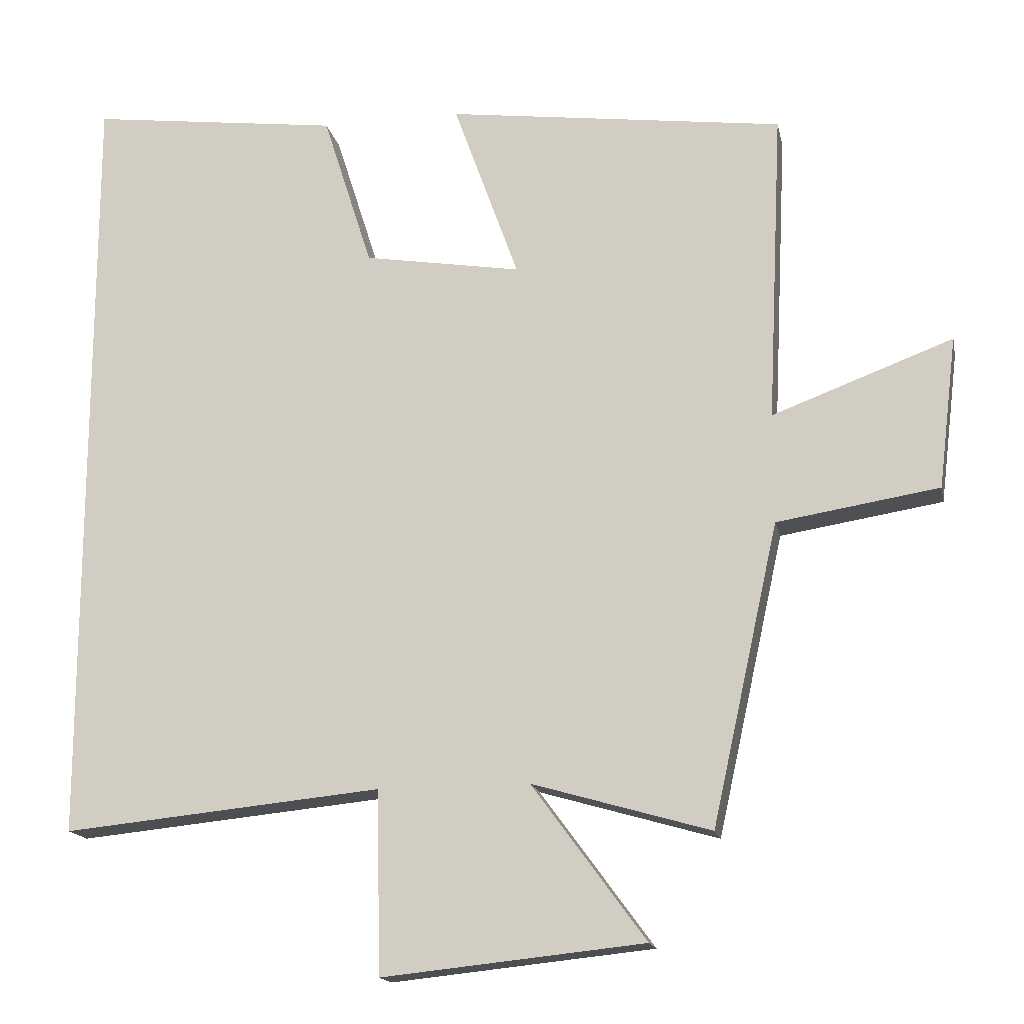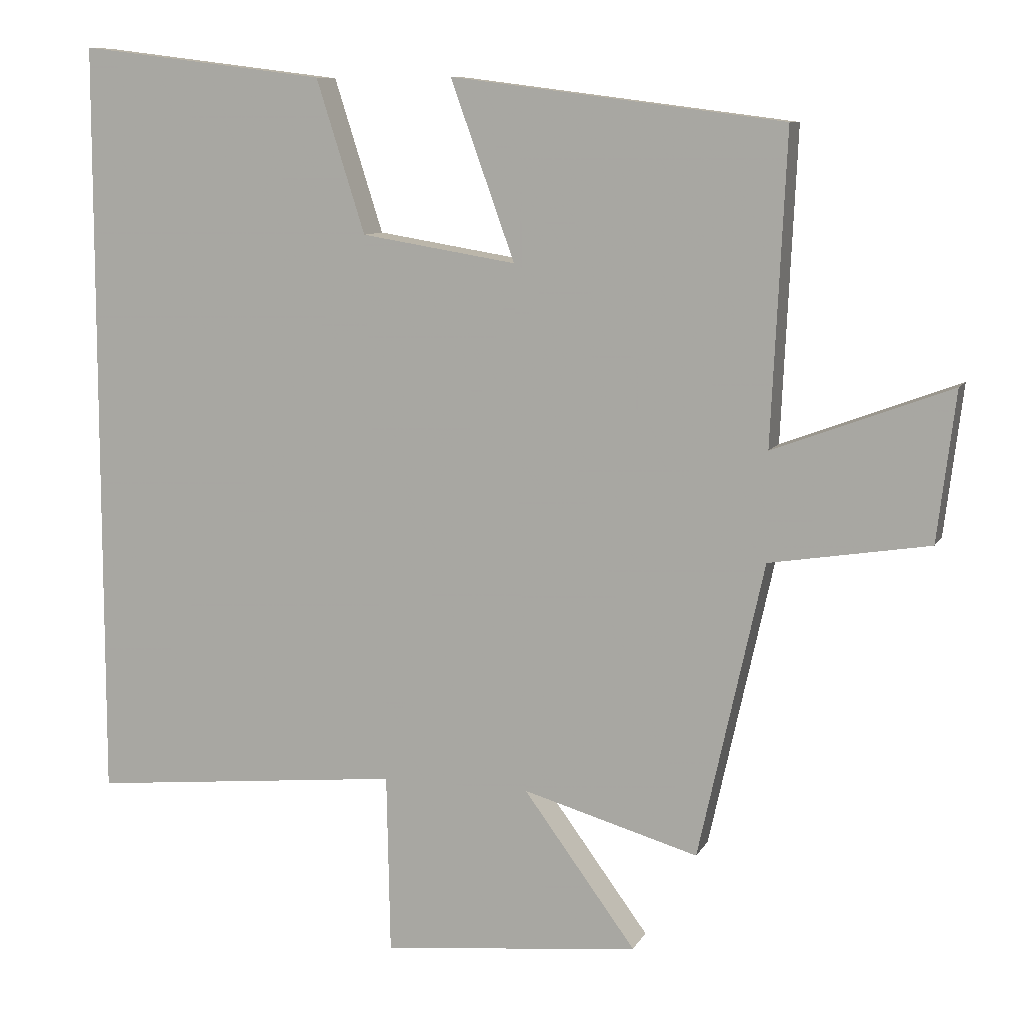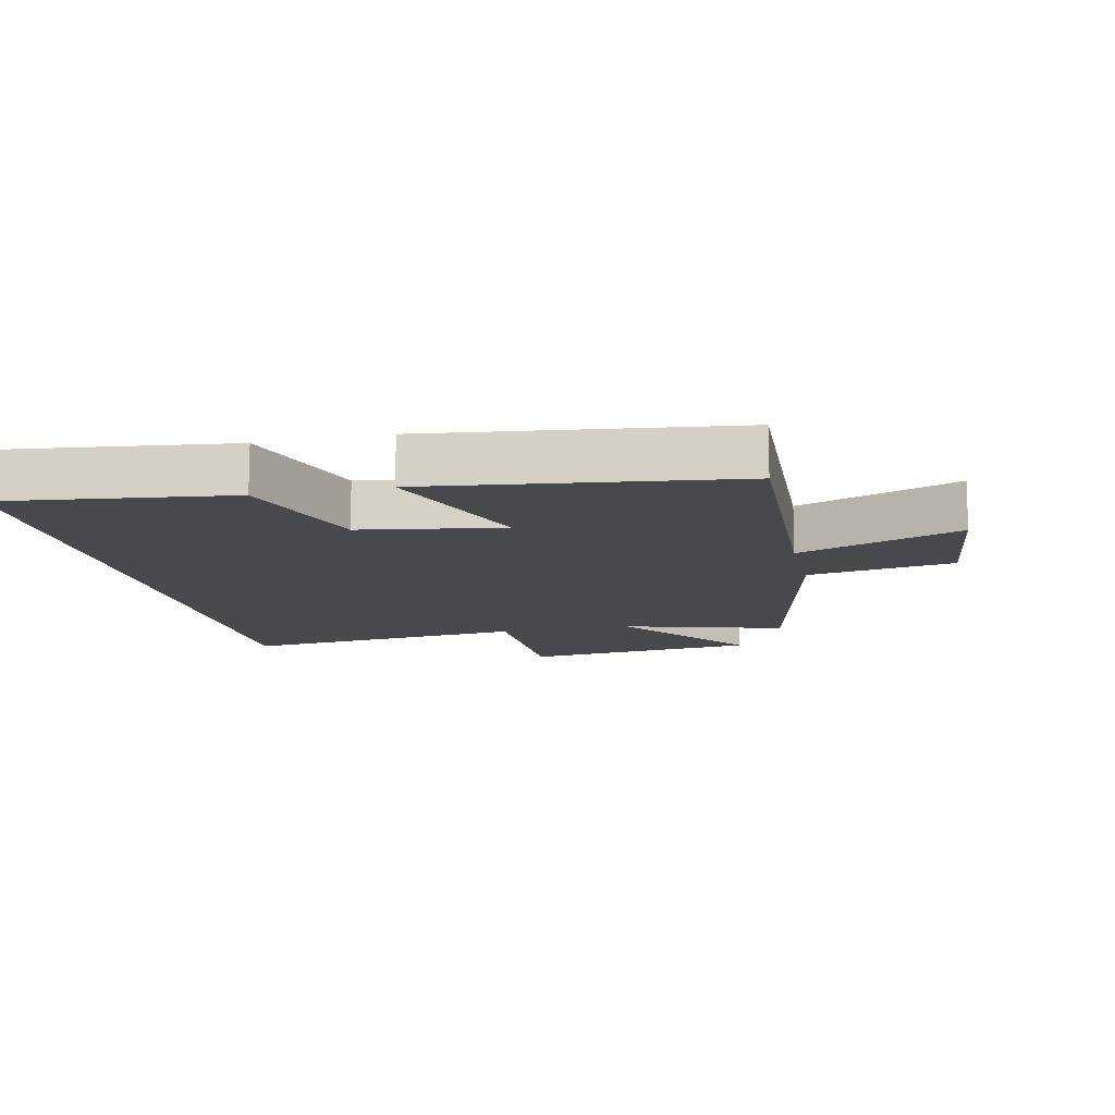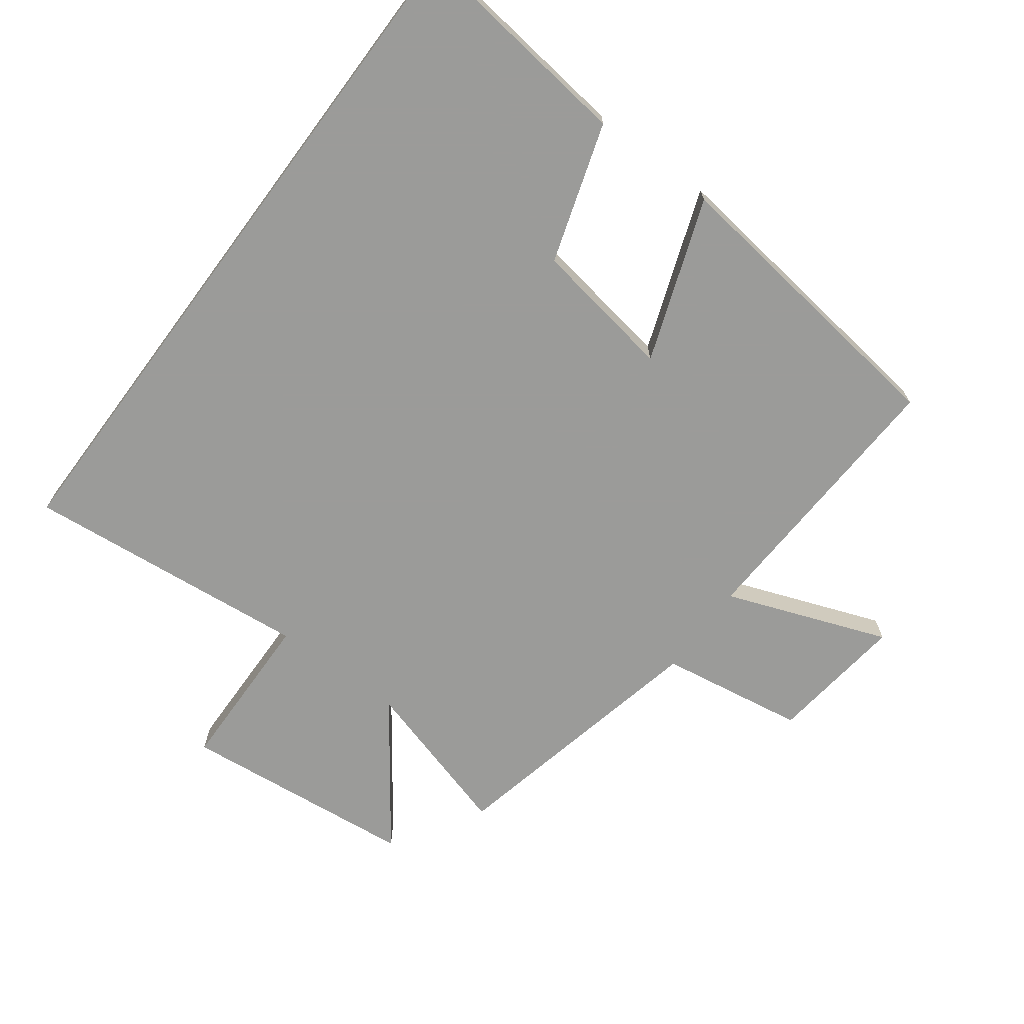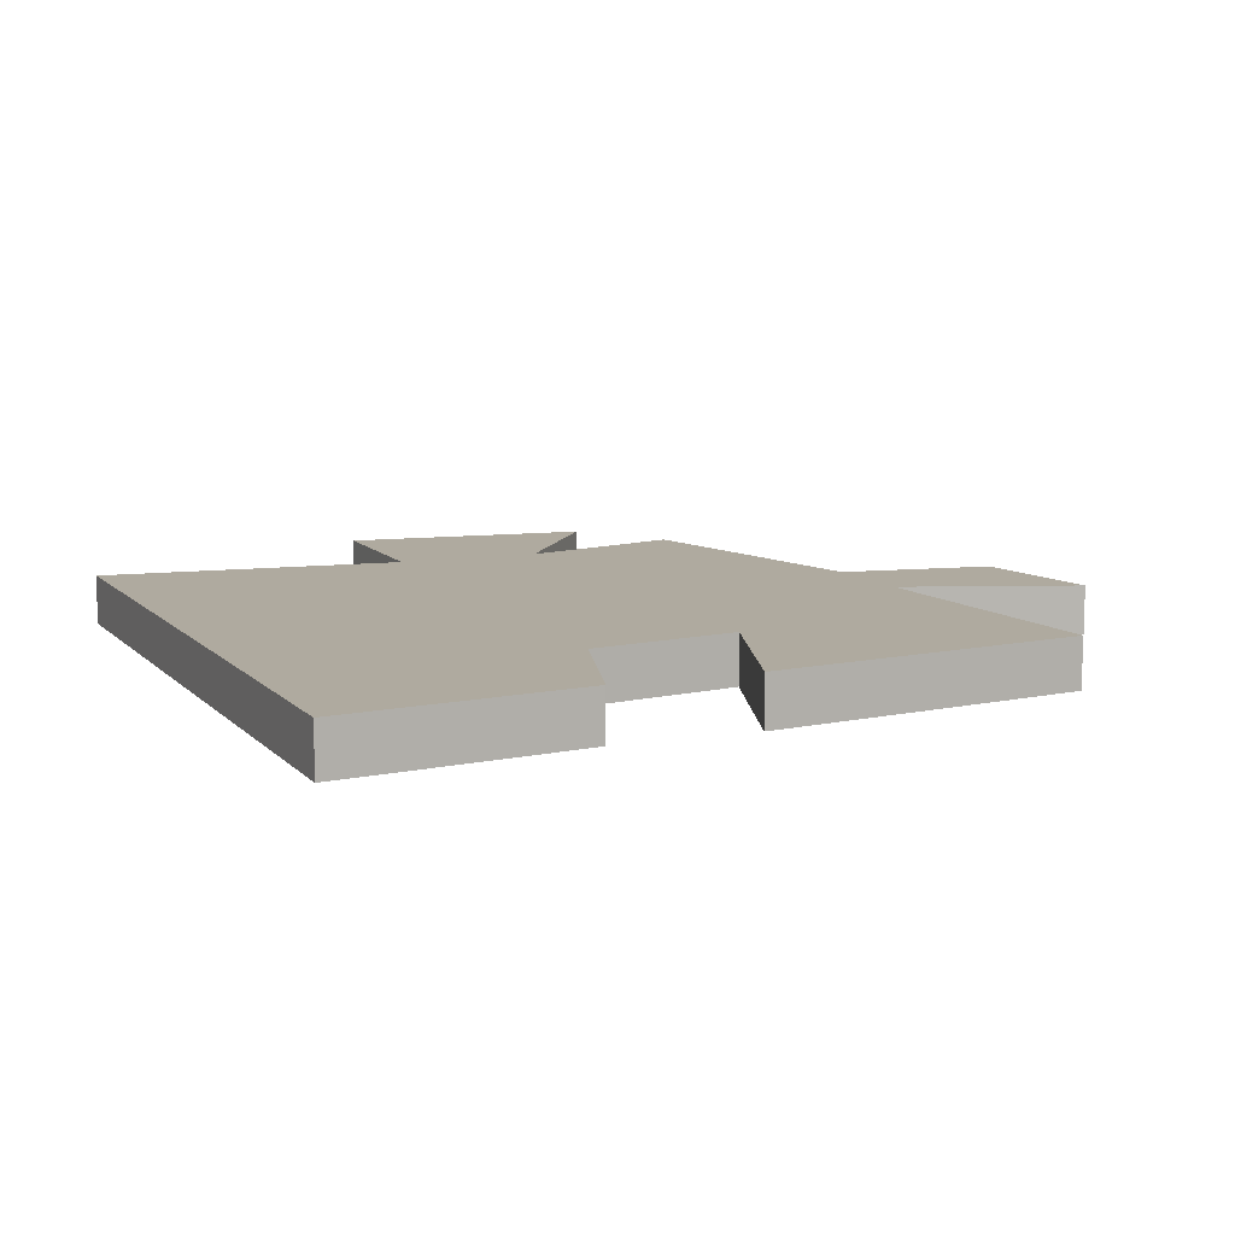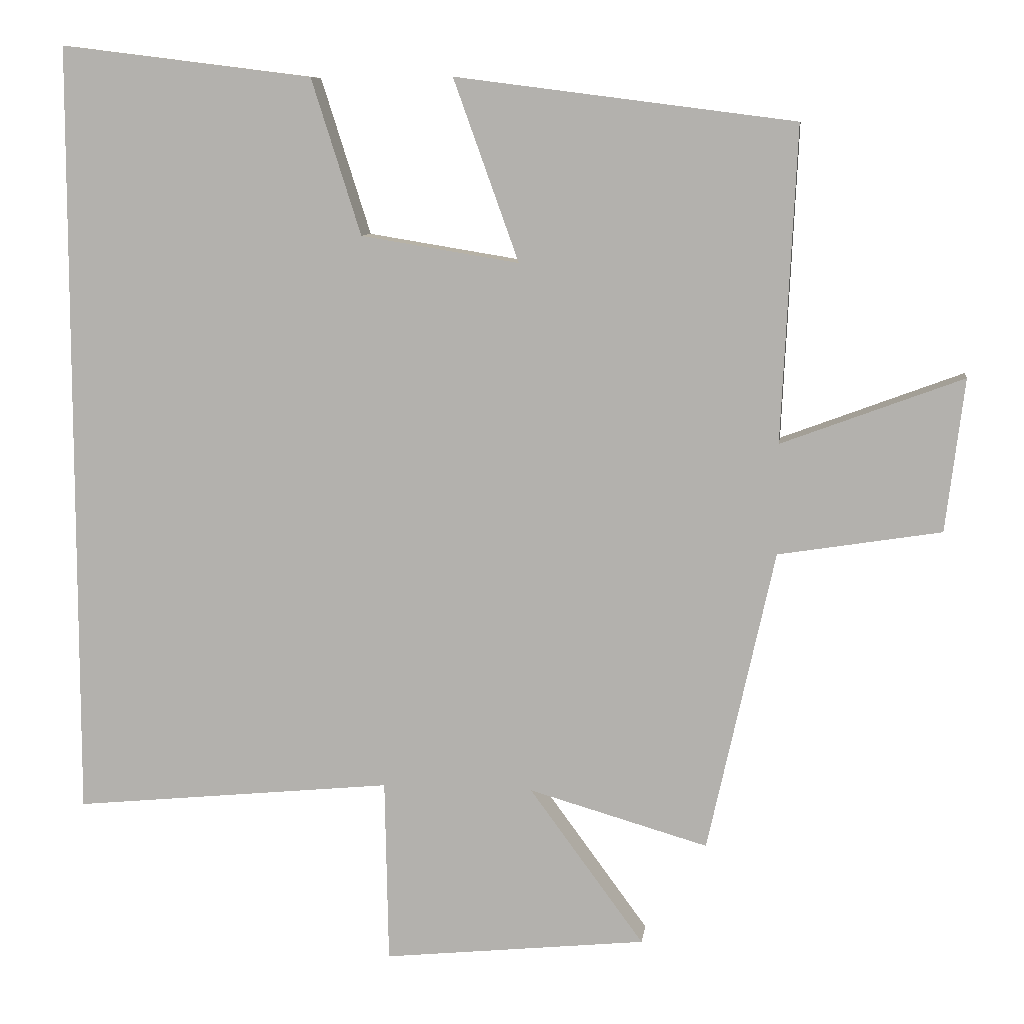
<metadata>
{"format":"obj","ext":"obj","renderer":"f3d","projection":"perspective","resolution":1024,"background":"white","views":[{"elev":-16.2,"azim":11.6,"up":"+Z"},{"elev":9.1,"azim":17.8,"up":"+Z"},{"elev":-12.5,"azim":12.6,"up":"+Y"},{"elev":-69.6,"azim":-36.6,"up":"+Y"},{"elev":9.5,"azim":-23.3,"up":"+Y"},{"elev":8.8,"azim":7.5,"up":"+Z"}]}
</metadata>
<code>
v -0.5 0.07 0.544
v -0.149 0.07 0.5
v -0.08 0.07 0.283
v 0.14 0.07 0.247
v 0.049 0.07 0.5
v 0.521 0.07 0.439
v 0.5 0.07 0.002
v 0.752 0.07 0.096
v 0.726 0.07 -0.116
v 0.5 0.07 -0.152
v 0.407 0.07 -0.572
v 0.158 0.07 -0.5
v 0.317 0.07 -0.717
v -0.049 0.07 -0.755
v -0.054 0.07 -0.5
v -0.5 0.07 -0.544
v -0.5 0 0.544
v -0.149 0 0.5
v -0.08 0 0.283
v 0.14 0 0.247
v 0.049 0 0.5
v 0.521 0 0.439
v 0.5 0 0.002
v 0.752 0 0.096
v 0.726 0 -0.116
v 0.5 0 -0.152
v 0.407 0 -0.572
v 0.158 0 -0.5
v 0.317 0 -0.717
v -0.049 0 -0.755
v -0.054 0 -0.5
v -0.5 0 -0.544
f 1 2 3
f 16 1 3
f 15 16 3
f 12 13 14 15
f 12 15 3 4
f 10 11 12 4
f 7 8 9 10
f 7 10 4 5
f 5 6 7
f 19 18 17
f 19 17 32
f 19 32 31
f 31 30 29 28
f 20 19 31 28
f 20 28 27 26
f 26 25 24 23
f 21 20 26 23
f 23 22 21
f 1 17 18 2
f 2 18 19 3
f 3 19 20 4
f 4 20 21 5
f 5 21 22 6
f 6 22 23 7
f 7 23 24 8
f 8 24 25 9
f 9 25 26 10
f 10 26 27 11
f 11 27 28 12
f 12 28 29 13
f 13 29 30 14
f 14 30 31 15
f 15 31 32 16
f 16 32 17 1

</code>
